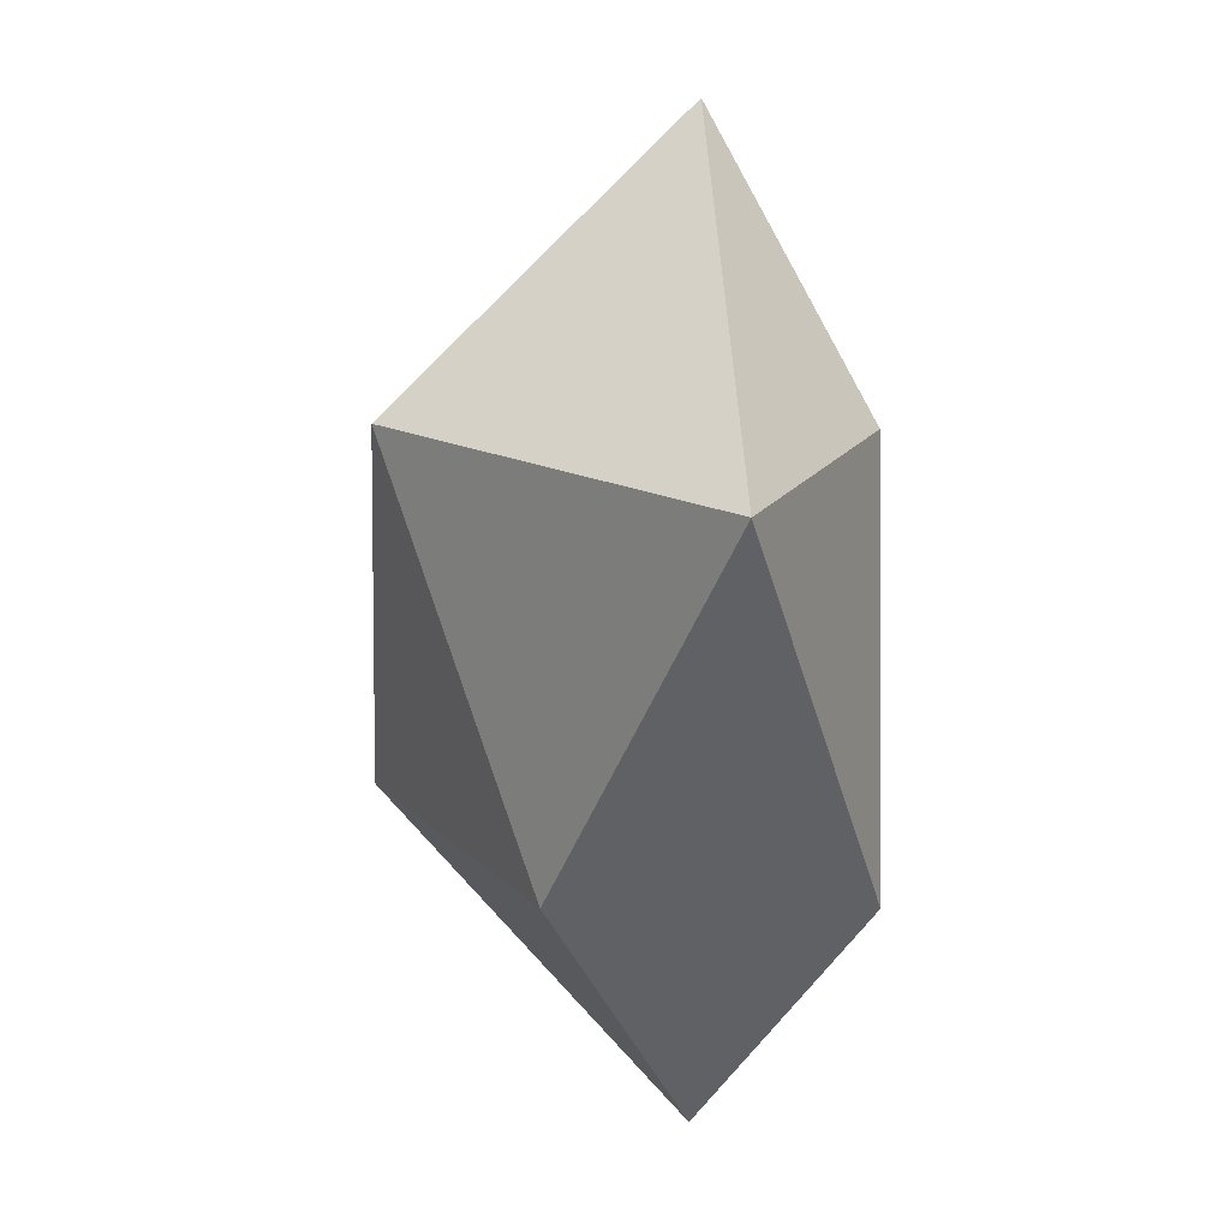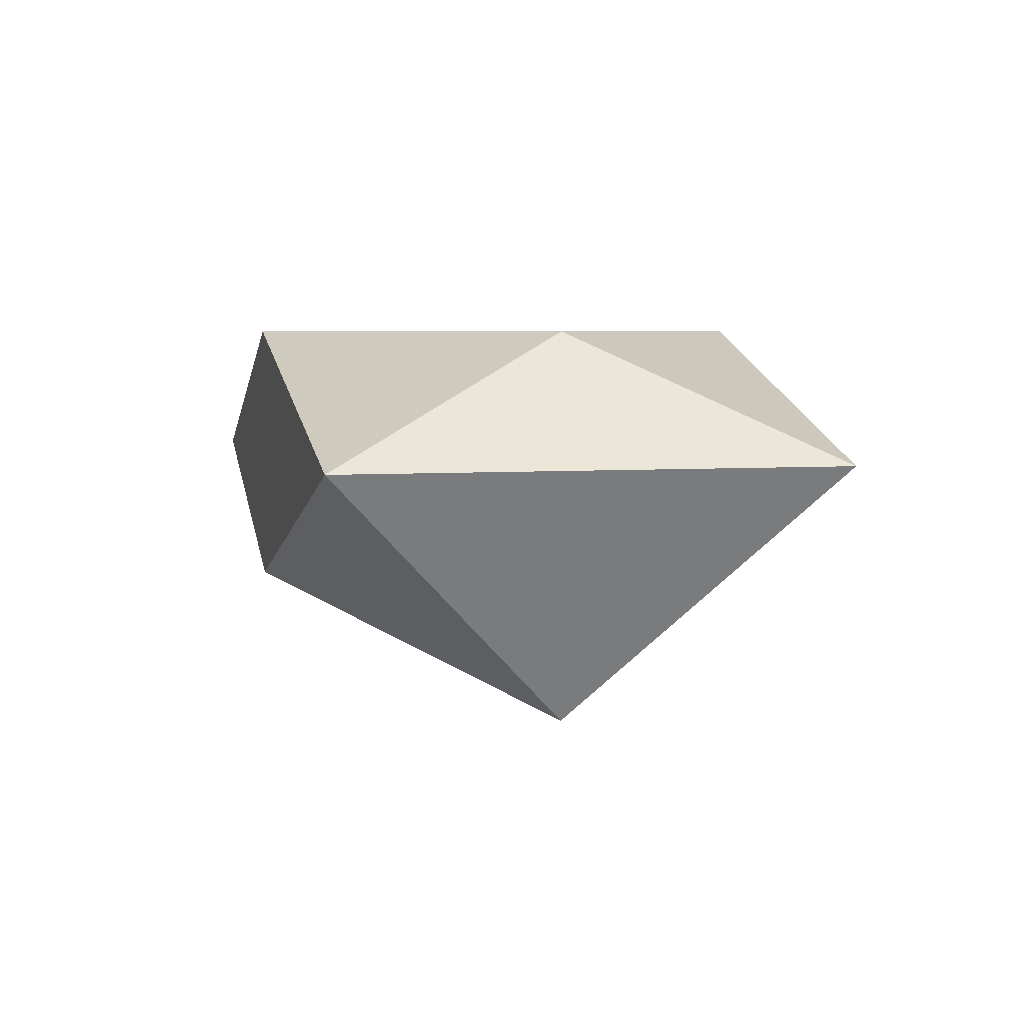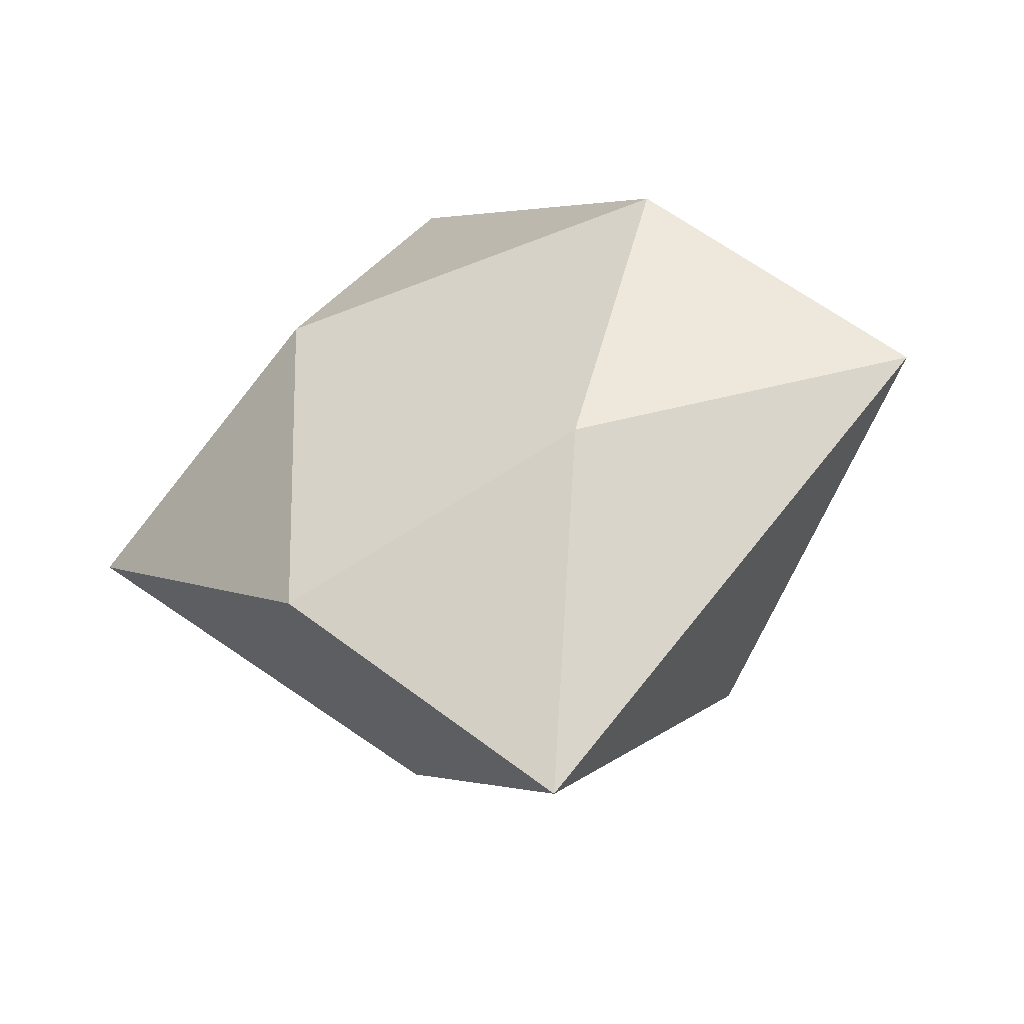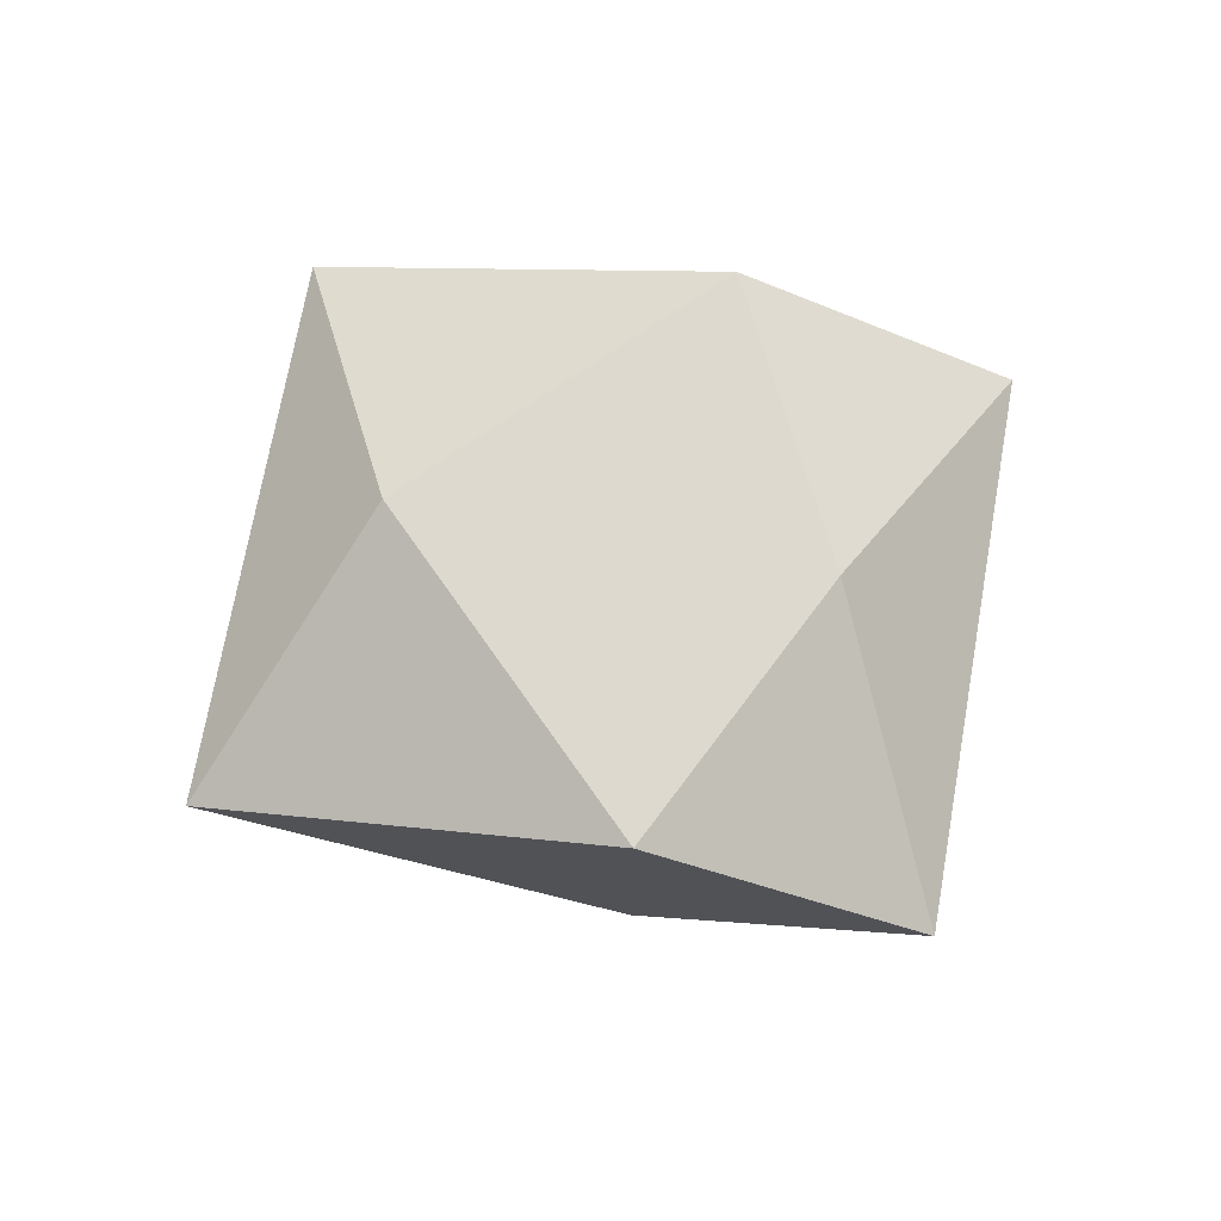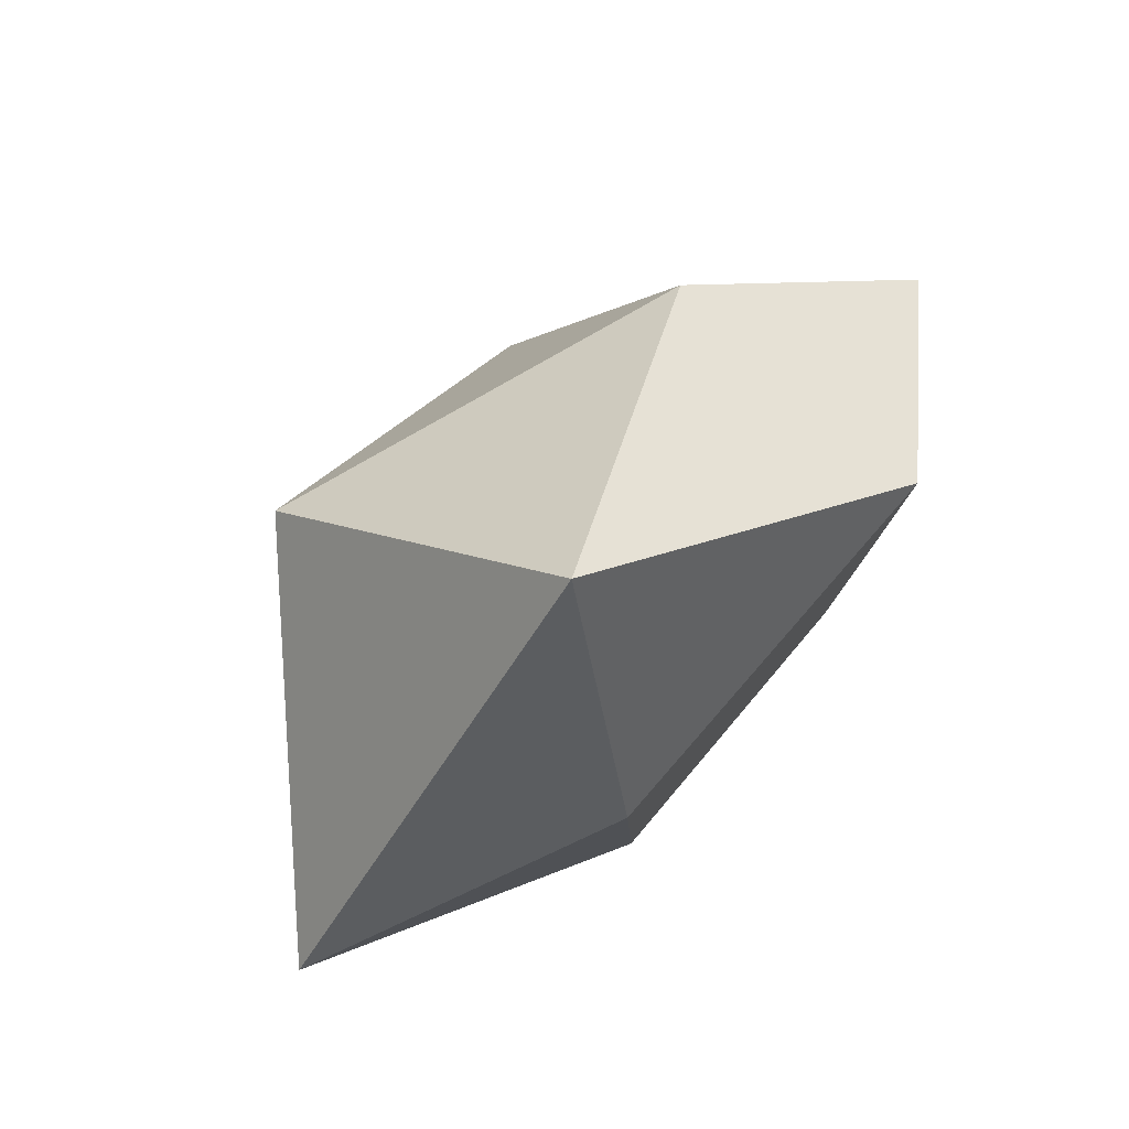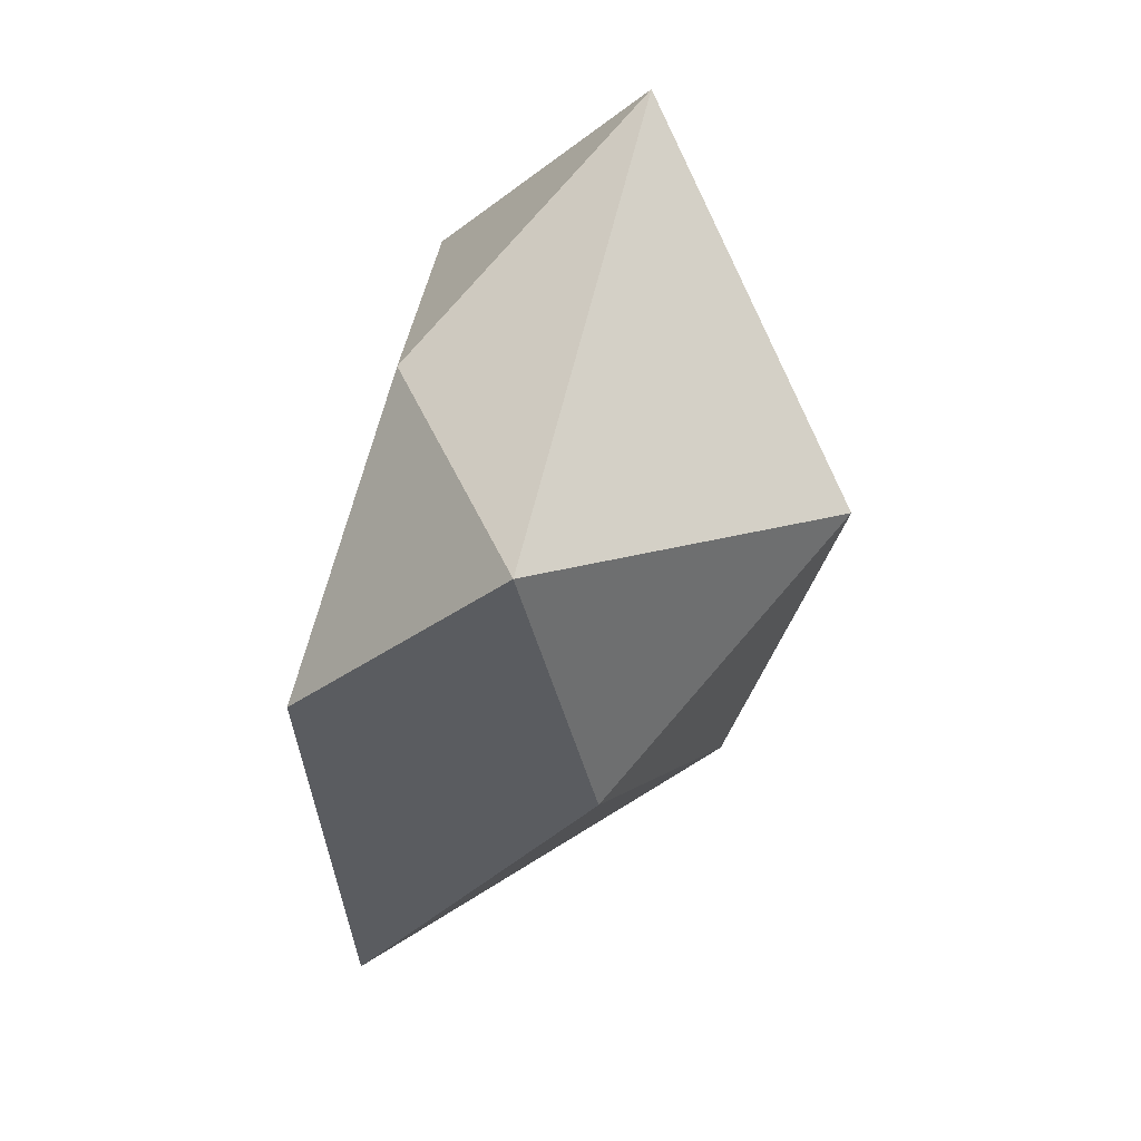
<metadata>
{"format":"obj","ext":"obj","renderer":"f3d","projection":"perspective","resolution":1024,"background":"white","views":[{"elev":-5.6,"azim":86.3,"up":"+Z"},{"elev":4.7,"azim":33.3,"up":"+Y"},{"elev":-44.3,"azim":-156.5,"up":"+Z"},{"elev":71.5,"azim":147.9,"up":"+Y"},{"elev":78.7,"azim":131.2,"up":"+Z"},{"elev":-77.7,"azim":-108.1,"up":"+Z"}]}
</metadata>
<code>
g pb_Mesh175592
v 2.224 3 2.014
v 1.622 2 4.167
v -0.6013 3 2.154
v 2.224 3 2.014
v -0.6013 3 2.154
v 0 3 0
v 2.224 3 2.014
v 0 3 0
v 2.084 3 -0.8112
v 2.224 3 2.014
v 2.084 3 -0.8112
v 4.307 2 1.203
v 2.224 3 2.014
v 4.307 2 1.203
v 1.622 2 4.167
v 0 3 0
v -0.6013 3 2.154
v -2.084 2 0.8112
v -0.6013 3 2.154
v 1.622 2 4.167
v -0.6013 1 2.154
v 1.622 2 4.167
v 4.307 2 1.203
v 2.224 0 2.014
v 4.307 2 1.203
v 2.084 3 -0.8112
v 2.084 1 -0.8112
v 2.084 3 -0.8112
v 0 3 0
v 0.6013 2 -2.154
v 0 0 0
v -2.084 2 0.8112
v -0.6013 1 2.154
v 0 0 0
v -0.6013 1 2.154
v 2.224 0 2.014
v 0 0 0
v 2.224 0 2.014
v 2.084 1 -0.8112
v 0 0 0
v 2.084 1 -0.8112
v 0.6013 2 -2.154
v 0 0 0
v 0.6013 2 -2.154
v -2.084 2 0.8112
v -0.6013 1 2.154
v -2.084 2 0.8112
v -0.6013 3 2.154
v 2.224 0 2.014
v -0.6013 1 2.154
v 1.622 2 4.167
v 2.084 1 -0.8112
v 2.224 0 2.014
v 4.307 2 1.203
v 0.6013 2 -2.154
v 2.084 1 -0.8112
v 2.084 3 -0.8112
v -2.084 2 0.8112
v 0.6013 2 -2.154
v 0 3 0
g pb_Mesh175592_0
f 3 2 1
f 6 5 4
f 9 8 7
f 12 11 10
f 15 14 13
f 18 17 16
f 21 20 19
f 24 23 22
f 27 26 25
f 30 29 28
f 33 32 31
f 36 35 34
f 39 38 37
f 42 41 40
f 45 44 43
f 48 47 46
f 51 50 49
f 54 53 52
f 57 56 55
f 60 59 58

</code>
